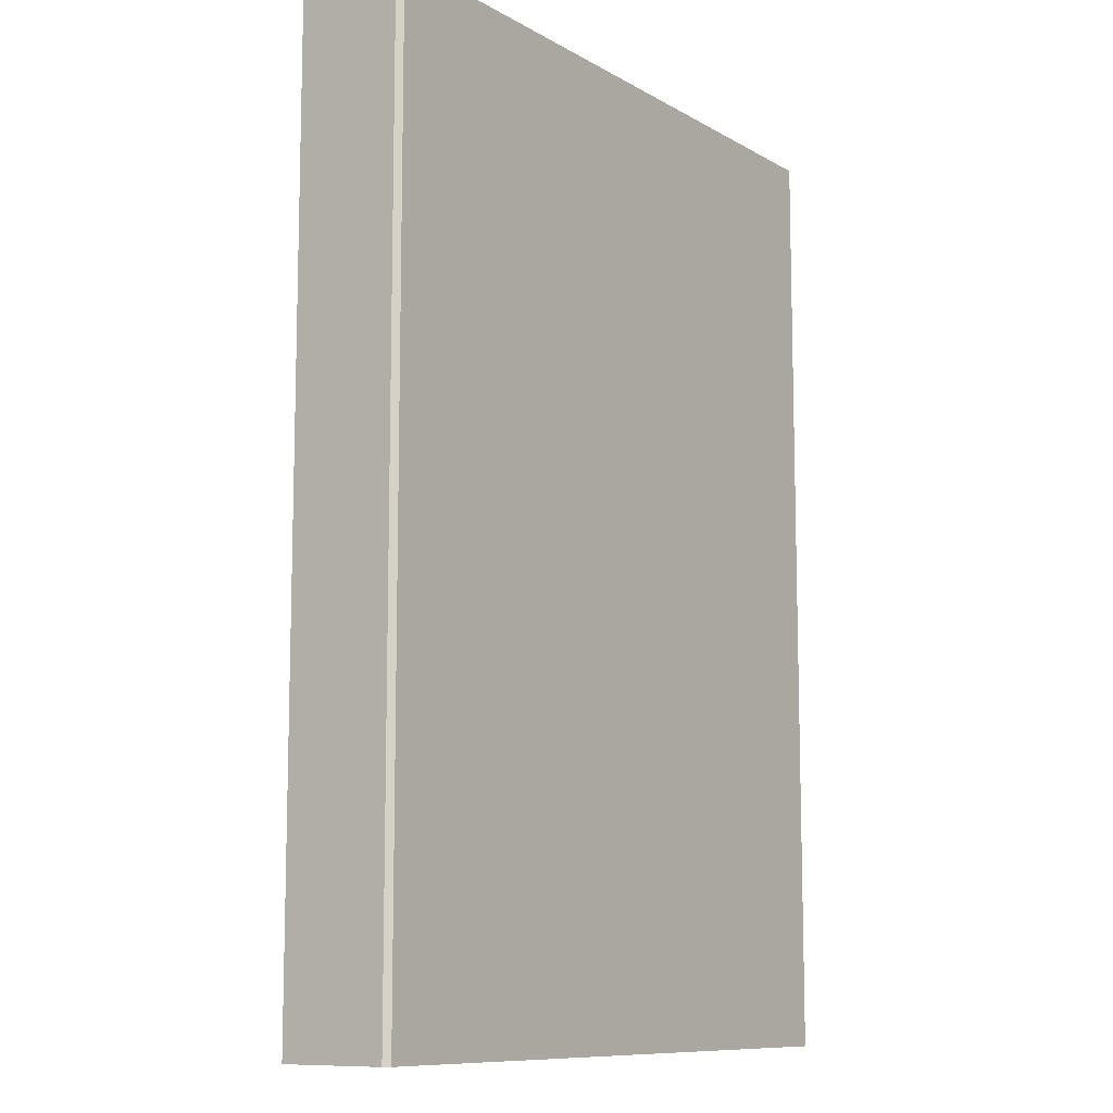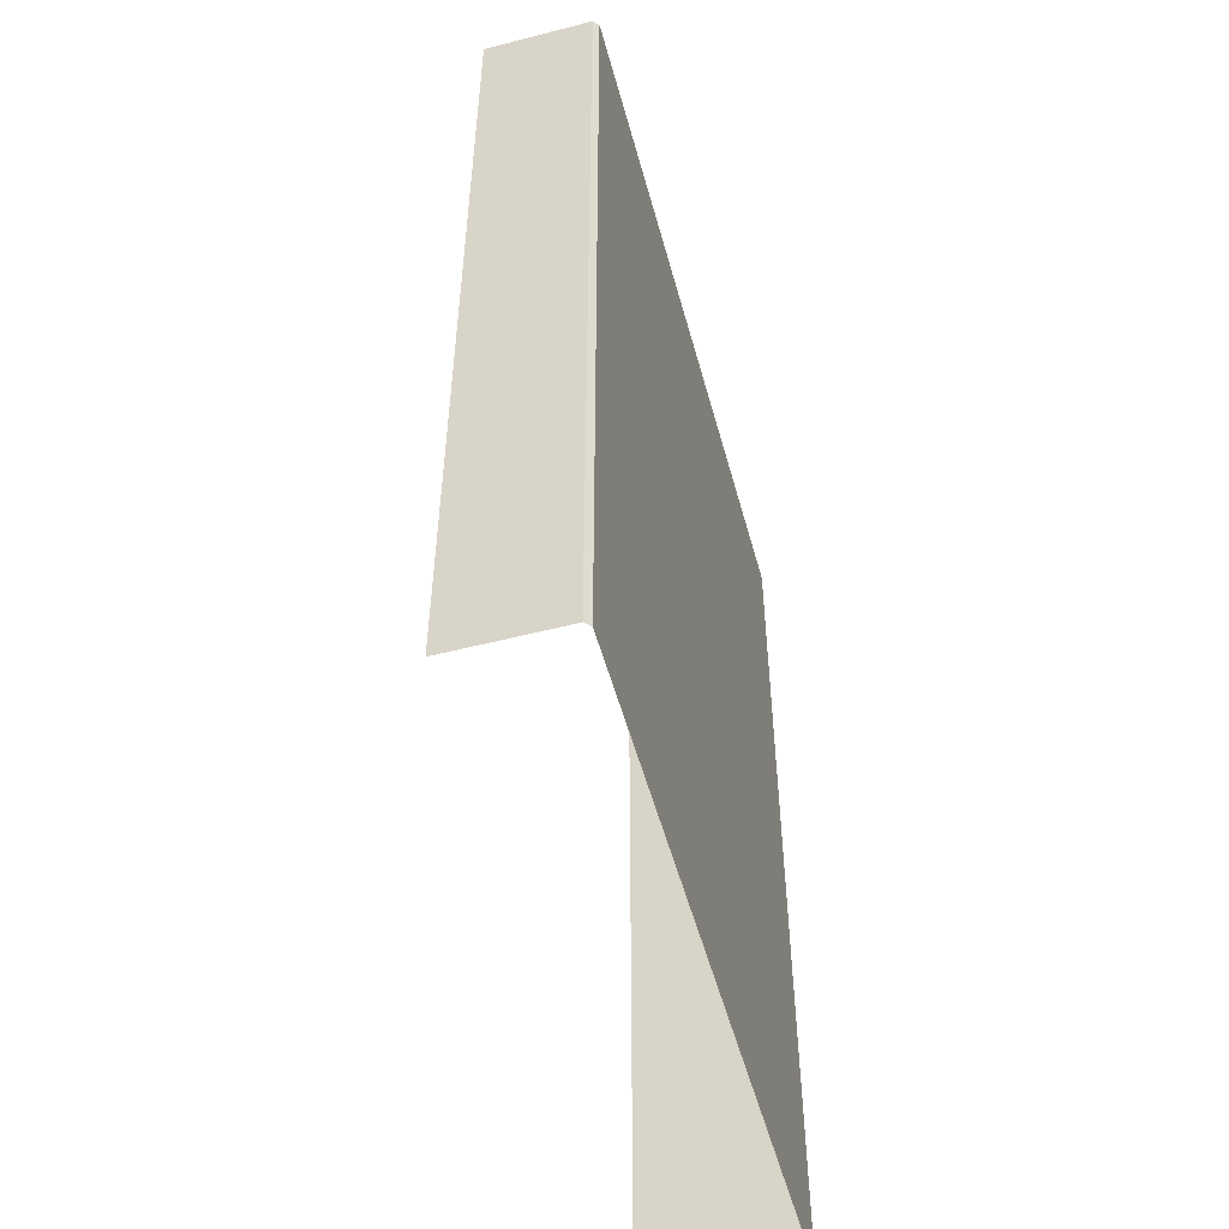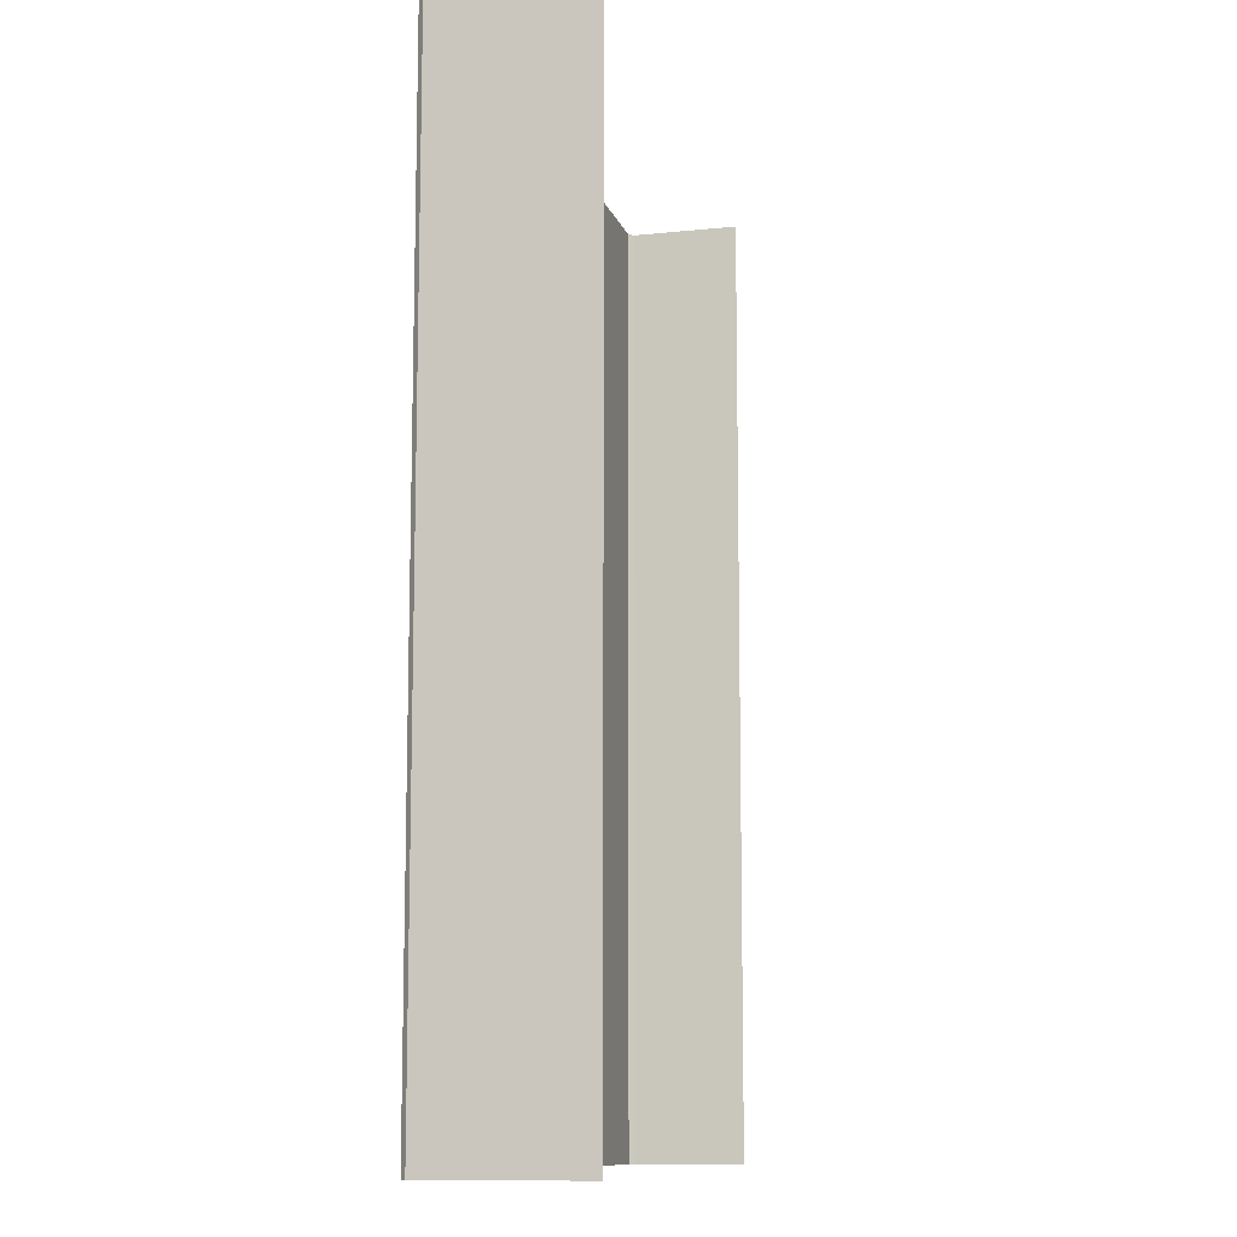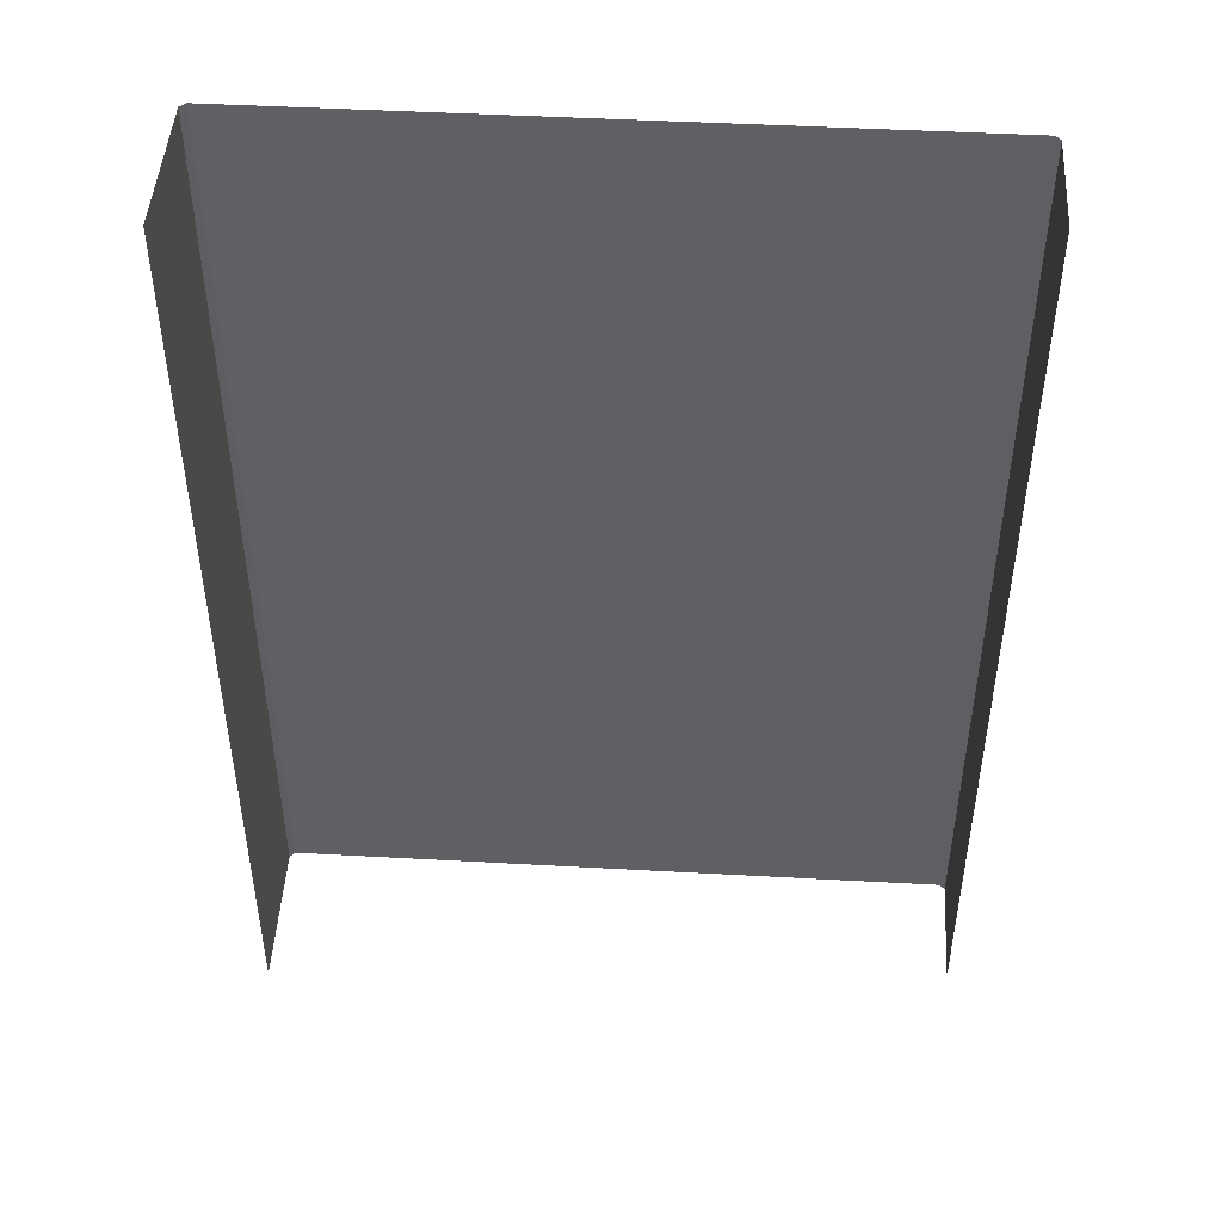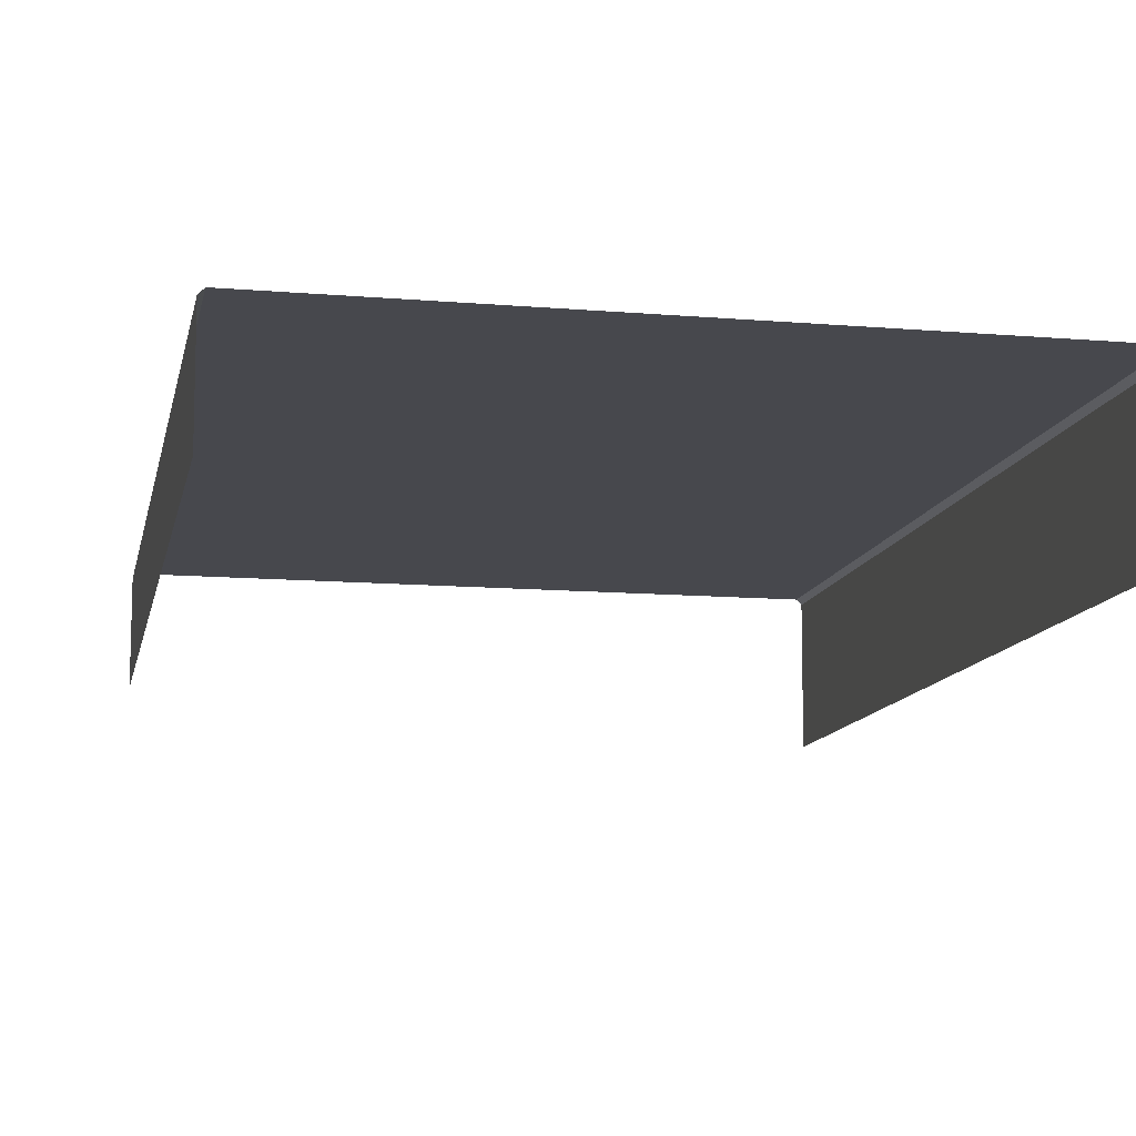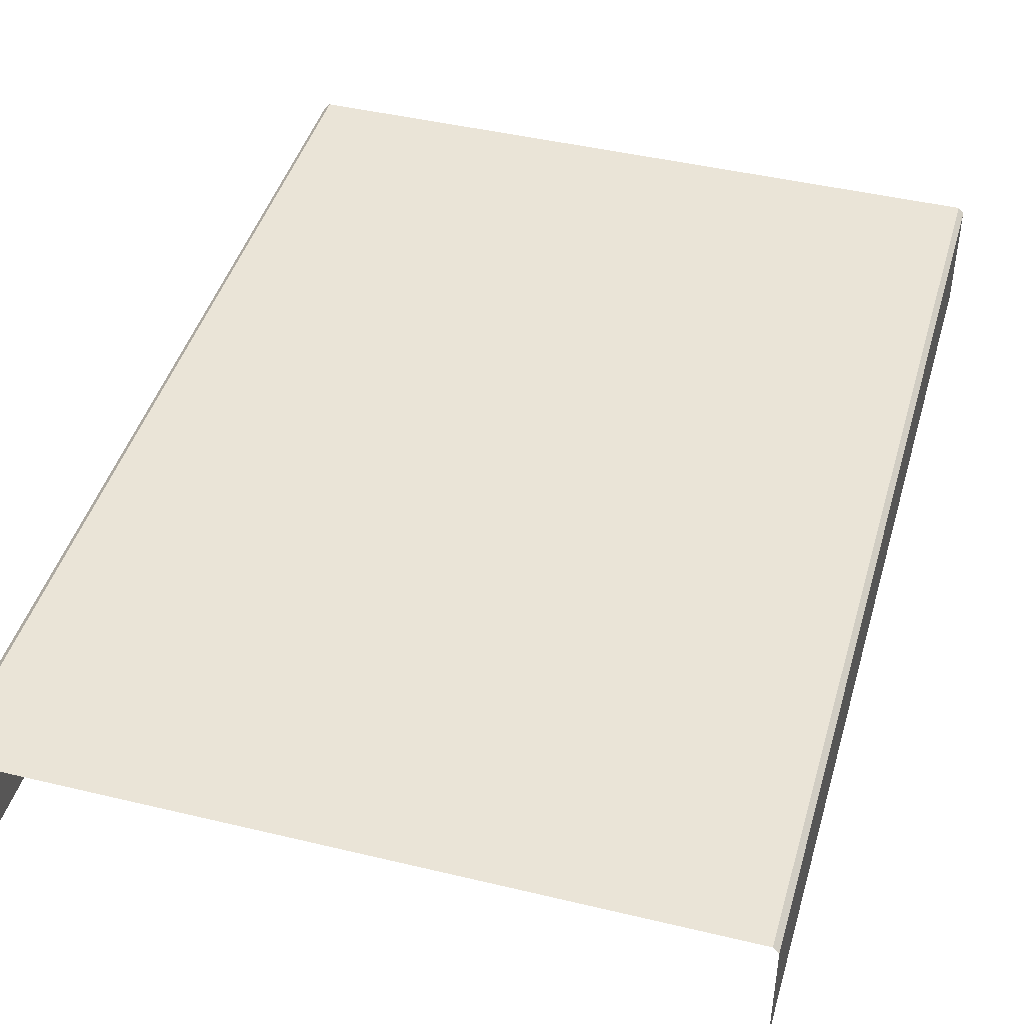
<metadata>
{"format":"obj","ext":"obj","renderer":"f3d","projection":"perspective","resolution":1024,"background":"white","views":[{"elev":-10.1,"azim":125.5,"up":"+Z"},{"elev":-53.2,"azim":105.2,"up":"+Z"},{"elev":-10.9,"azim":-75.5,"up":"+Z"},{"elev":46.8,"azim":3.6,"up":"+Z"},{"elev":-11.7,"azim":168.6,"up":"+Y"},{"elev":43.9,"azim":15.8,"up":"+Y"}]}
</metadata>
<code>
v -84.19 79.13 115.4
v -84.33 115.1 -115.4
v -84.19 79.13 -115.4
v -84.33 115.1 -115.4
v -84.19 79.13 115.4
v -84.33 115.1 115.4
v -84.33 115.1 115.4
v -83.03 116.4 -115.4
v -84.33 115.1 -115.4
v -83.03 116.4 115.4
v -83.03 116.4 -115.4
v -84.33 115.1 115.4
v 80.71 116.4 115.4
v -83.03 116.4 -115.4
v -83.03 116.4 115.4
v -83.03 116.4 -115.4
v 80.71 116.4 115.4
v 80.71 116.4 -115.4
v 80.71 116.4 115.4
v 82.02 115.1 -115.4
v 80.71 116.4 -115.4
v 82.02 115.1 115.4
v 82.02 115.1 -115.4
v 80.71 116.4 115.4
v 81.93 88.84 115.4
v 82.02 115.1 -115.4
v 82.02 115.1 115.4
v 82.02 115.1 -115.4
v 81.93 88.84 115.4
v 81.93 88.84 -115.4
g UnrealEdObject
f 1 2 3
f 4 5 6
f 7 8 9
f 10 11 12
f 13 14 15
f 16 17 18
f 19 20 21
f 22 23 24
f 25 26 27
f 28 29 30
g

</code>
